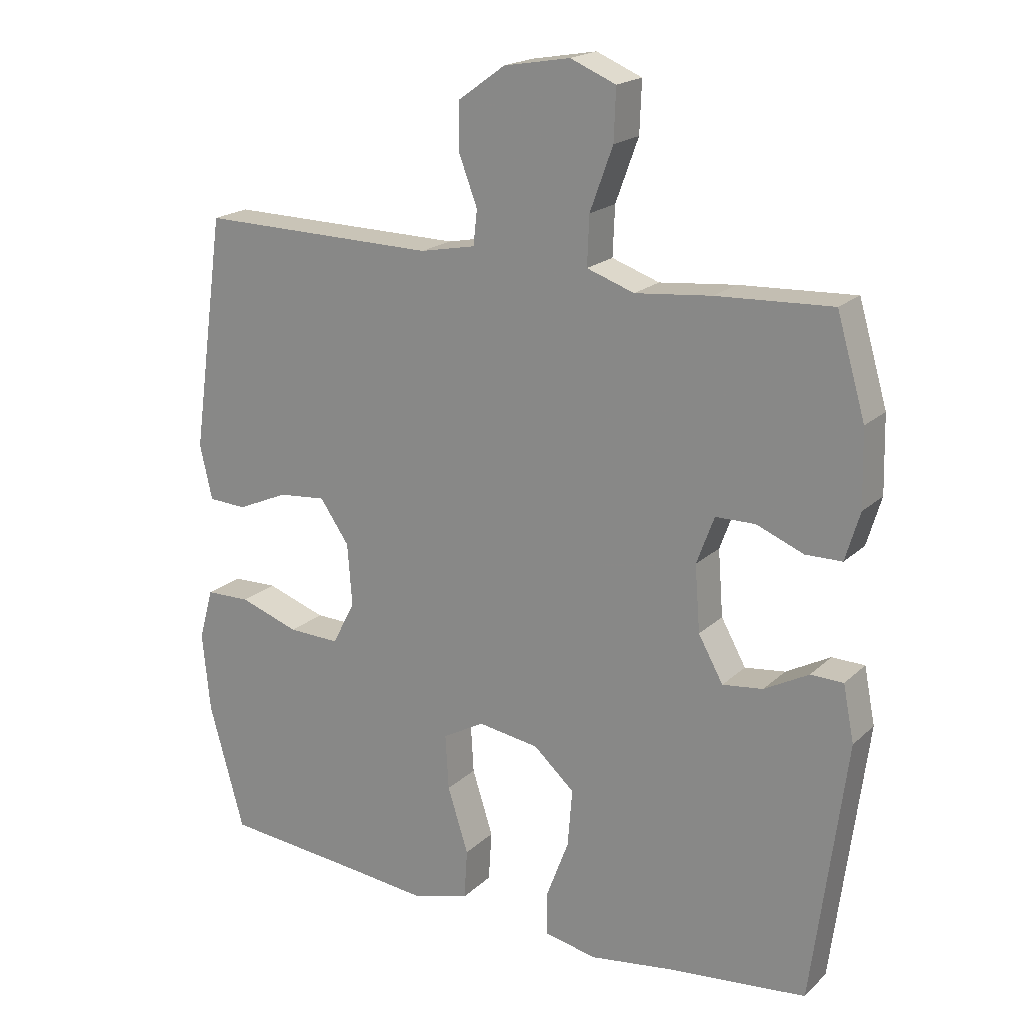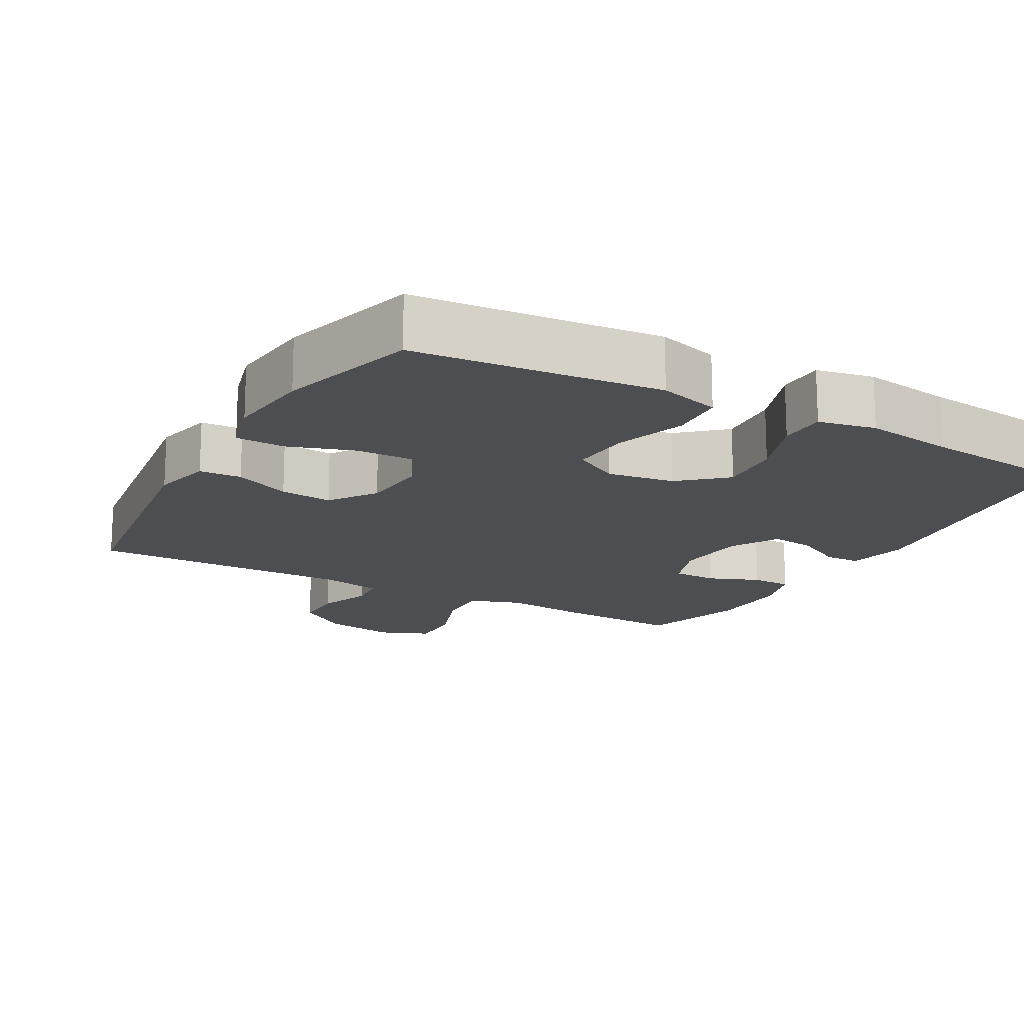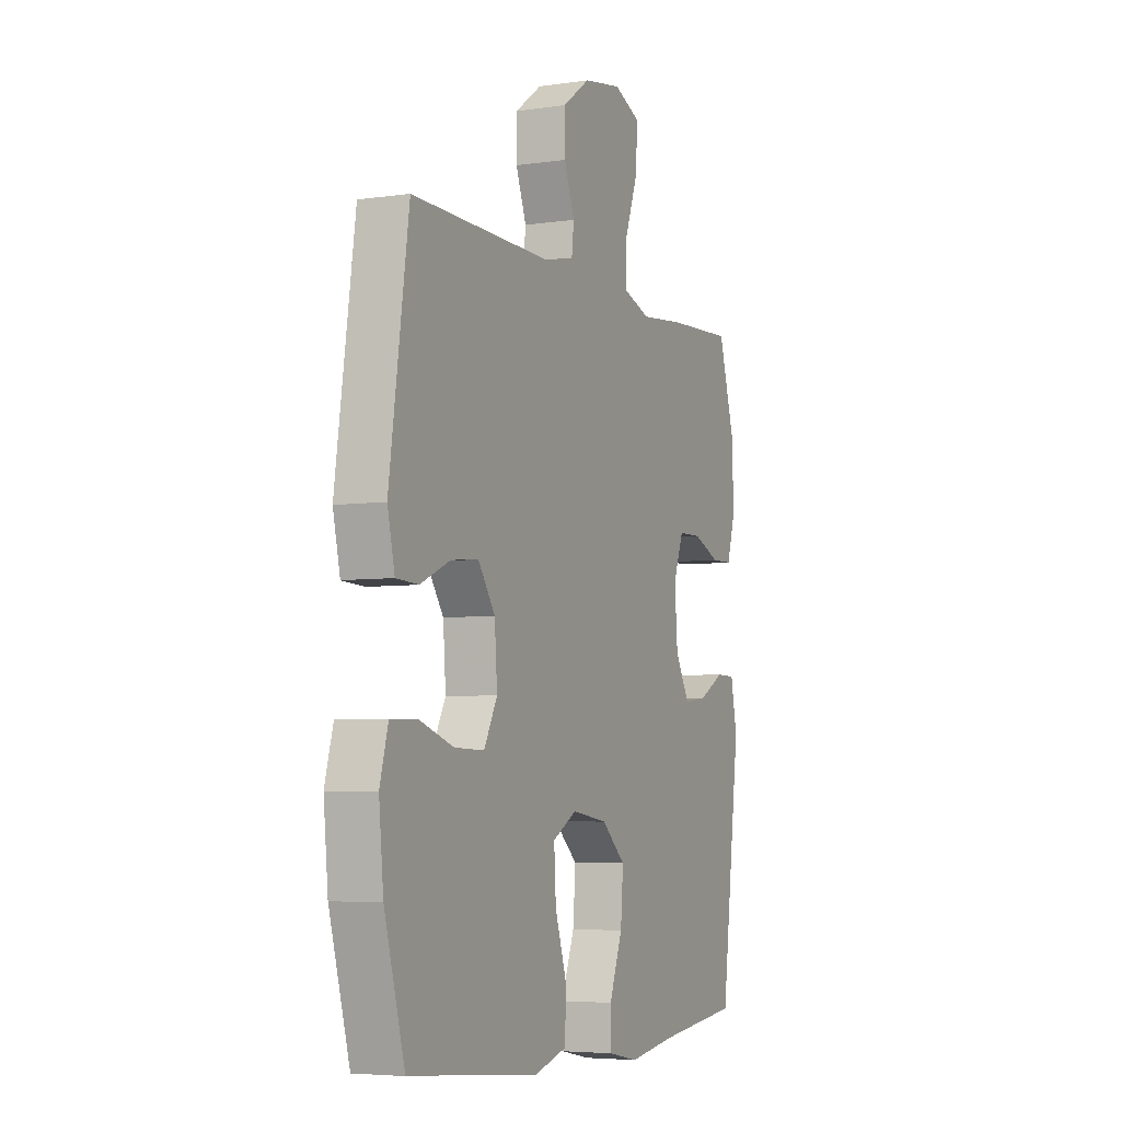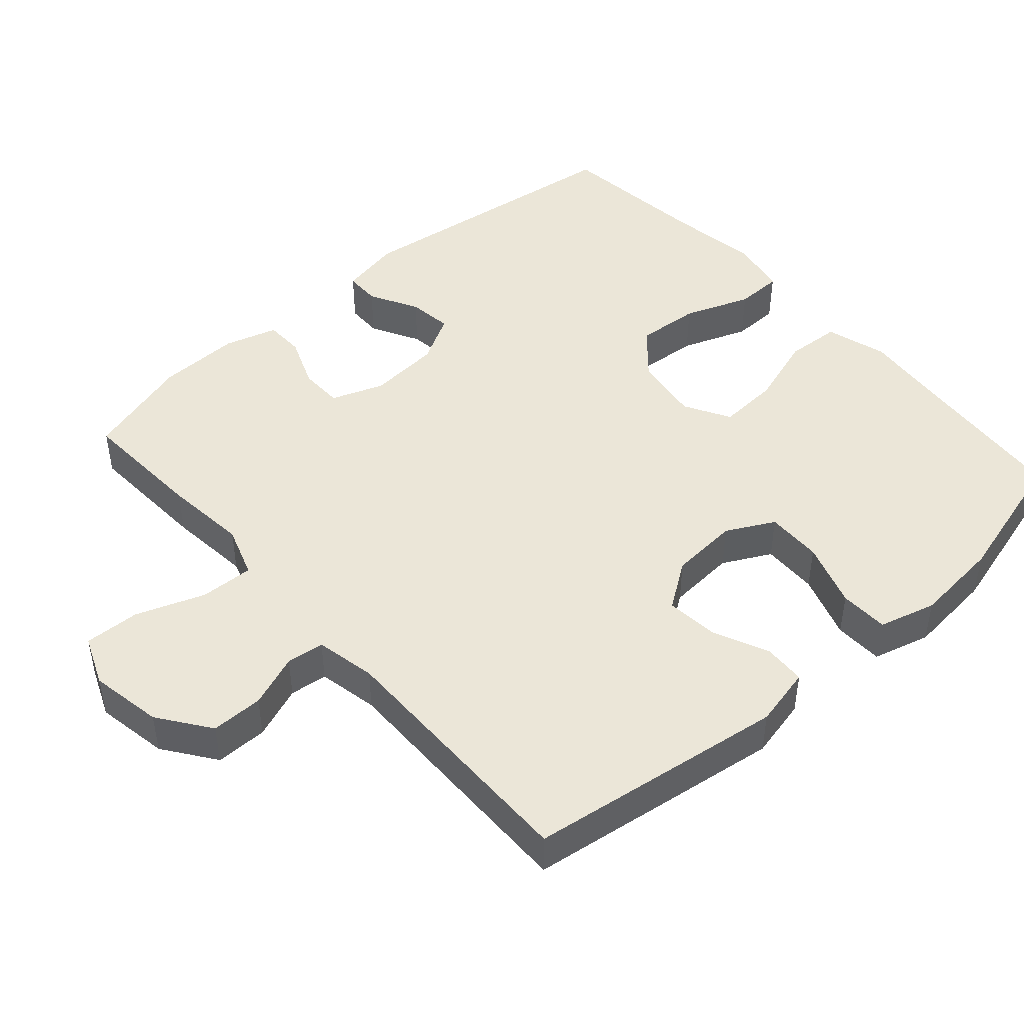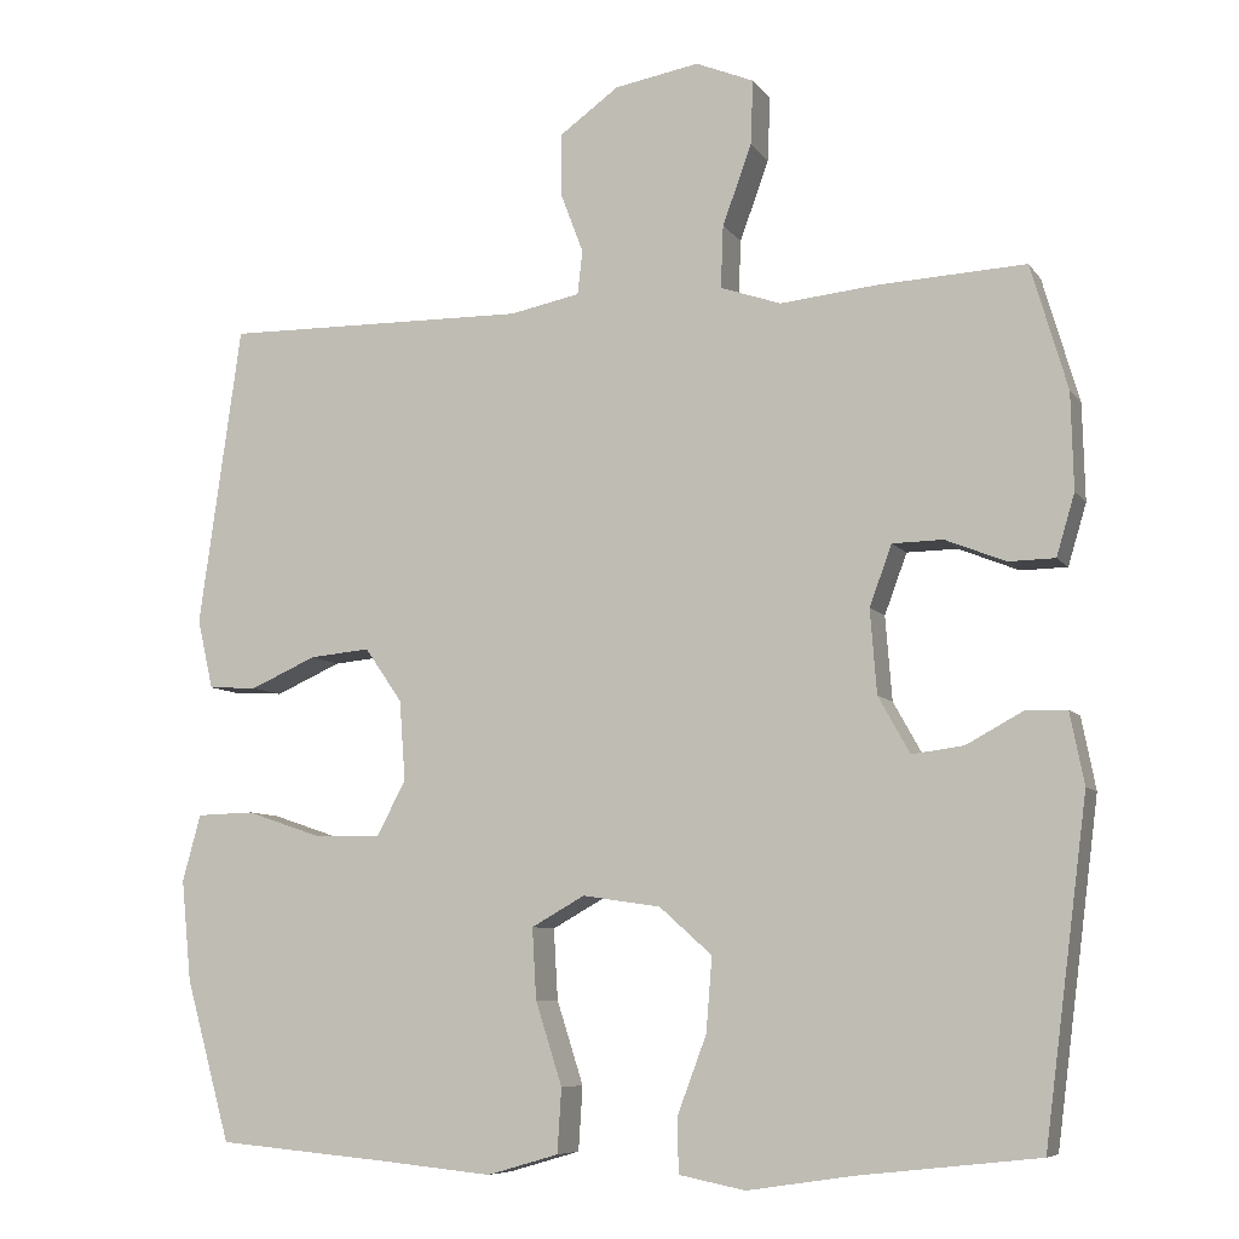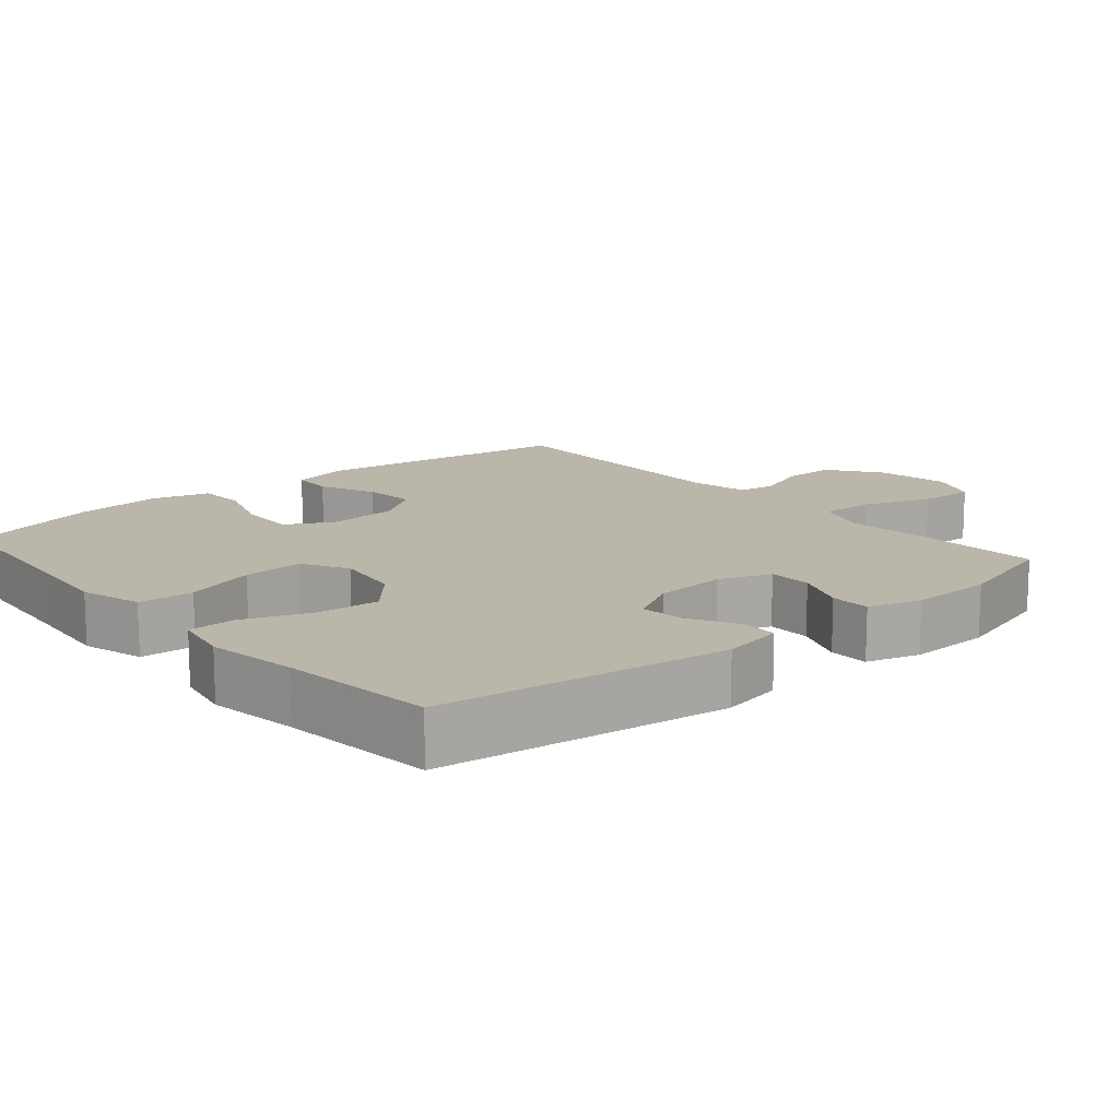
<metadata>
{"format":"obj","ext":"obj","renderer":"f3d","projection":"perspective","resolution":1024,"background":"white","views":[{"elev":19.5,"azim":-148.3,"up":"+Z"},{"elev":-16.5,"azim":150.7,"up":"+Y"},{"elev":-5.3,"azim":114.5,"up":"+Z"},{"elev":46.2,"azim":48.5,"up":"+Y"},{"elev":-7.7,"azim":-160.2,"up":"+Z"},{"elev":14.0,"azim":-130.4,"up":"+Y"}]}
</metadata>
<code>
v -0.5 0.07 -0.5
v -0.552 0.07 -0.097
v -0.535 0.07 -0.011
v -0.485 0.07 -0.01
v -0.417 0.07 -0.047
v -0.355 0.07 -0.055
v -0.317 0.07 0.013
v -0.309 0.07 0.114
v -0.336 0.07 0.187
v -0.397 0.07 0.188
v -0.469 0.07 0.159
v -0.525 0.07 0.16
v -0.547 0.07 0.234
v -0.544 0.07 0.35
v -0.5 0.07 0.5
v -0.323 0.07 0.491
v -0.206 0.07 0.479
v -0.133 0.07 0.504
v -0.136 0.07 0.579
v -0.171 0.07 0.675
v -0.174 0.07 0.753
v -0.104 0.07 0.782
v -0.002 0.07 0.764
v 0.07 0.07 0.712
v 0.07 0.07 0.639
v 0.042 0.07 0.565
v 0.048 0.07 0.512
v 0.133 0.07 0.495
v 0.5 0.07 0.5
v 0.551 0.07 0.138
v 0.532 0.07 0.054
v 0.473 0.07 0.051
v 0.394 0.07 0.086
v 0.321 0.07 0.093
v 0.276 0.07 0.028
v 0.269 0.07 -0.068
v 0.304 0.07 -0.135
v 0.383 0.07 -0.133
v 0.475 0.07 -0.102
v 0.544 0.07 -0.104
v 0.566 0.07 -0.184
v 0.554 0.07 -0.306
v 0.5 0.07 -0.5
v 0.288 0.07 -0.519
v 0.157 0.07 -0.532
v 0.071 0.07 -0.507
v 0.066 0.07 -0.43
v 0.098 0.07 -0.33
v 0.103 0.07 -0.245
v 0.039 0.07 -0.209
v -0.055 0.07 -0.223
v -0.118 0.07 -0.279
v -0.111 0.07 -0.368
v -0.076 0.07 -0.461
v -0.077 0.07 -0.527
v -0.157 0.07 -0.543
v -0.283 0.07 -0.524
v -0.5 0 -0.5
v -0.552 0 -0.097
v -0.535 0 -0.011
v -0.485 0 -0.01
v -0.417 0 -0.047
v -0.355 0 -0.055
v -0.317 0 0.013
v -0.309 0 0.114
v -0.336 0 0.187
v -0.397 0 0.188
v -0.469 0 0.159
v -0.525 0 0.16
v -0.547 0 0.234
v -0.544 0 0.35
v -0.5 0 0.5
v -0.323 0 0.491
v -0.206 0 0.479
v -0.133 0 0.504
v -0.136 0 0.579
v -0.171 0 0.675
v -0.174 0 0.753
v -0.104 0 0.782
v -0.002 0 0.764
v 0.07 0 0.712
v 0.07 0 0.639
v 0.042 0 0.565
v 0.048 0 0.512
v 0.133 0 0.495
v 0.5 0 0.5
v 0.551 0 0.138
v 0.532 0 0.054
v 0.473 0 0.051
v 0.394 0 0.086
v 0.321 0 0.093
v 0.276 0 0.028
v 0.269 0 -0.068
v 0.304 0 -0.135
v 0.383 0 -0.133
v 0.475 0 -0.102
v 0.544 0 -0.104
v 0.566 0 -0.184
v 0.554 0 -0.306
v 0.5 0 -0.5
v 0.288 0 -0.519
v 0.157 0 -0.532
v 0.071 0 -0.507
v 0.066 0 -0.43
v 0.098 0 -0.33
v 0.103 0 -0.245
v 0.039 0 -0.209
v -0.055 0 -0.223
v -0.118 0 -0.279
v -0.111 0 -0.368
v -0.076 0 -0.461
v -0.077 0 -0.527
v -0.157 0 -0.543
v -0.283 0 -0.524
f 55 56 57
f 54 55 57
f 53 54 57
f 3 4 5
f 2 3 5
f 1 2 5
f 57 1 5
f 53 57 5
f 52 53 5
f 51 52 5 6
f 50 51 6 7
f 49 50 7 8
f 46 47 48
f 45 46 48
f 44 45 48
f 44 48 49
f 43 44 49
f 42 43 49
f 41 42 49
f 40 41 49
f 39 40 49
f 38 39 49
f 37 38 49
f 49 8 9
f 37 49 9
f 36 37 9
f 31 32 33
f 30 31 33
f 29 30 33
f 28 29 33
f 27 28 33 34
f 24 25 26
f 23 24 26
f 22 23 26
f 21 22 26
f 20 21 26
f 19 20 26
f 18 19 26 27
f 27 34 35
f 18 27 35
f 17 18 35
f 15 16 17
f 14 15 17
f 13 14 17
f 12 13 17
f 11 12 17
f 10 11 17
f 17 35 36 9
f 9 10 17
f 114 113 112
f 114 112 111
f 114 111 110
f 62 61 60
f 62 60 59
f 62 59 58
f 62 58 114
f 62 114 110
f 62 110 109
f 63 62 109 108
f 64 63 108 107
f 65 64 107 106
f 105 104 103
f 105 103 102
f 105 102 101
f 106 105 101
f 106 101 100
f 106 100 99
f 106 99 98
f 106 98 97
f 106 97 96
f 106 96 95
f 106 95 94
f 66 65 106
f 66 106 94
f 66 94 93
f 90 89 88
f 90 88 87
f 90 87 86
f 90 86 85
f 91 90 85 84
f 83 82 81
f 83 81 80
f 83 80 79
f 83 79 78
f 83 78 77
f 83 77 76
f 84 83 76 75
f 92 91 84
f 92 84 75
f 92 75 74
f 74 73 72
f 74 72 71
f 74 71 70
f 74 70 69
f 74 69 68
f 74 68 67
f 66 93 92 74
f 74 67 66
f 1 58 59 2
f 2 59 60 3
f 3 60 61 4
f 4 61 62 5
f 5 62 63 6
f 6 63 64 7
f 7 64 65 8
f 8 65 66 9
f 9 66 67 10
f 10 67 68 11
f 11 68 69 12
f 12 69 70 13
f 13 70 71 14
f 14 71 72 15
f 15 72 73 16
f 16 73 74 17
f 17 74 75 18
f 18 75 76 19
f 19 76 77 20
f 20 77 78 21
f 21 78 79 22
f 22 79 80 23
f 23 80 81 24
f 24 81 82 25
f 25 82 83 26
f 26 83 84 27
f 27 84 85 28
f 28 85 86 29
f 29 86 87 30
f 30 87 88 31
f 31 88 89 32
f 32 89 90 33
f 33 90 91 34
f 34 91 92 35
f 35 92 93 36
f 36 93 94 37
f 37 94 95 38
f 38 95 96 39
f 39 96 97 40
f 40 97 98 41
f 41 98 99 42
f 42 99 100 43
f 43 100 101 44
f 44 101 102 45
f 45 102 103 46
f 46 103 104 47
f 47 104 105 48
f 48 105 106 49
f 49 106 107 50
f 50 107 108 51
f 51 108 109 52
f 52 109 110 53
f 53 110 111 54
f 54 111 112 55
f 55 112 113 56
f 56 113 114 57
f 57 114 58 1

</code>
